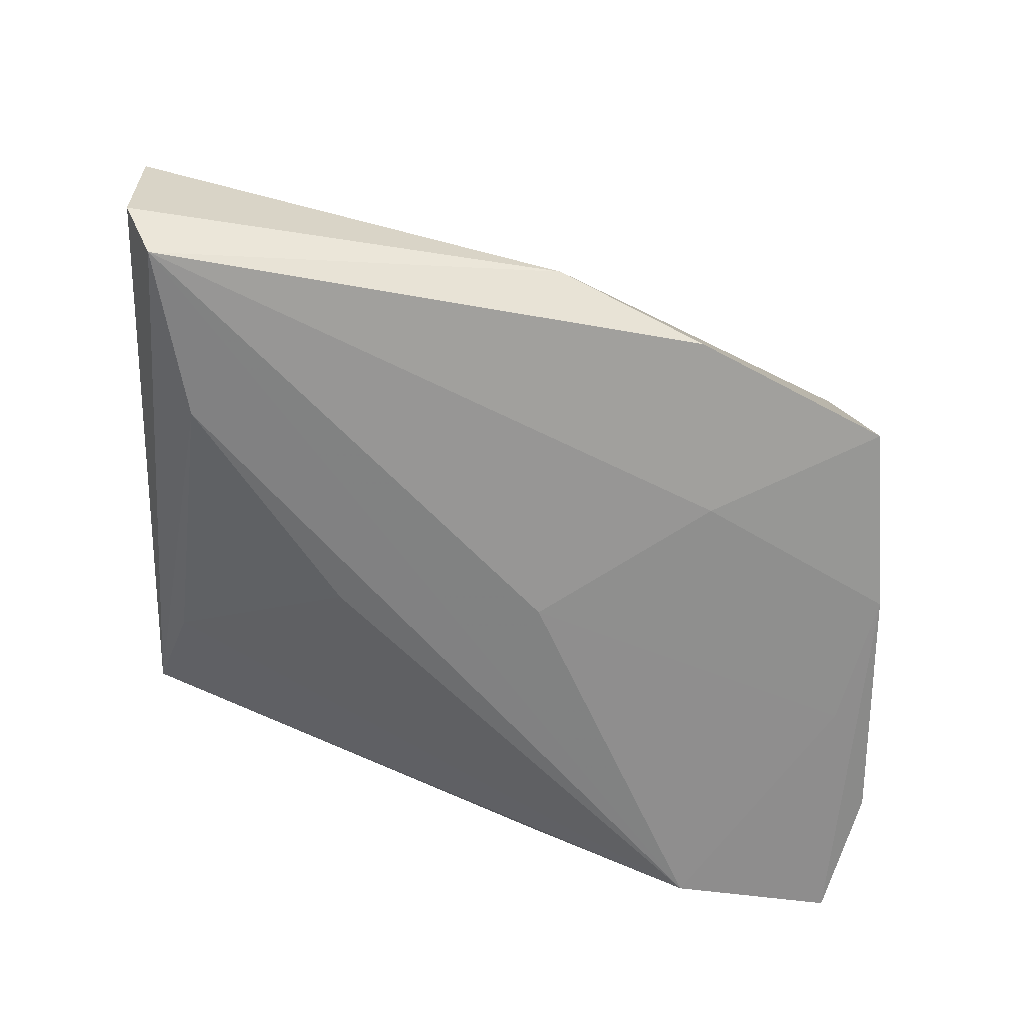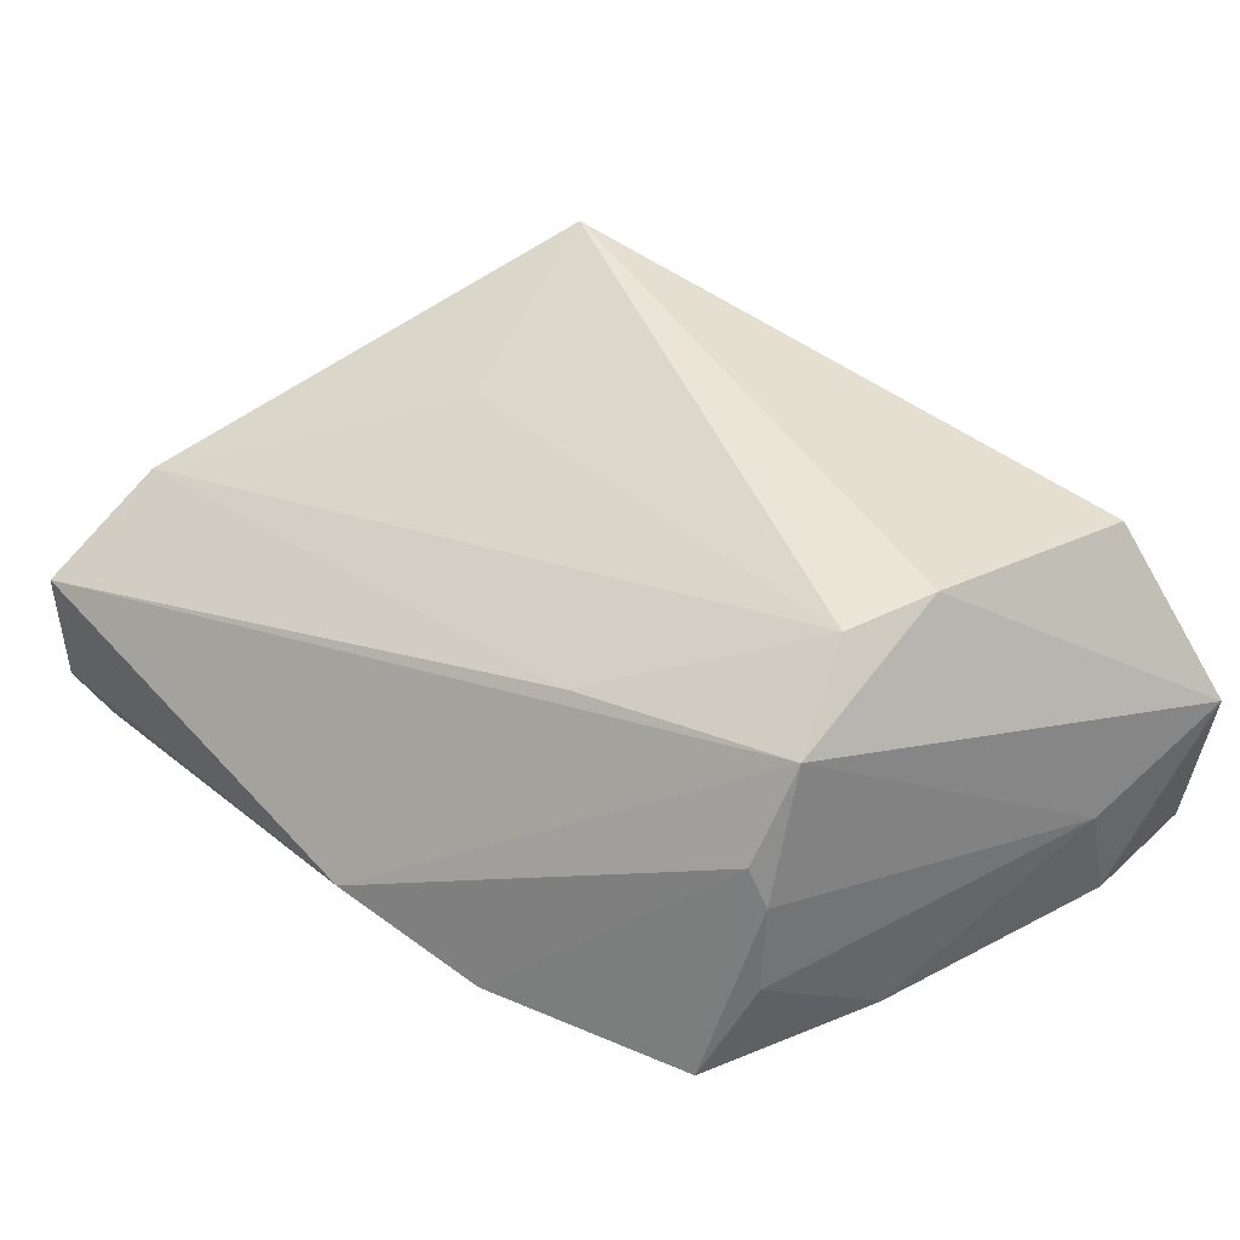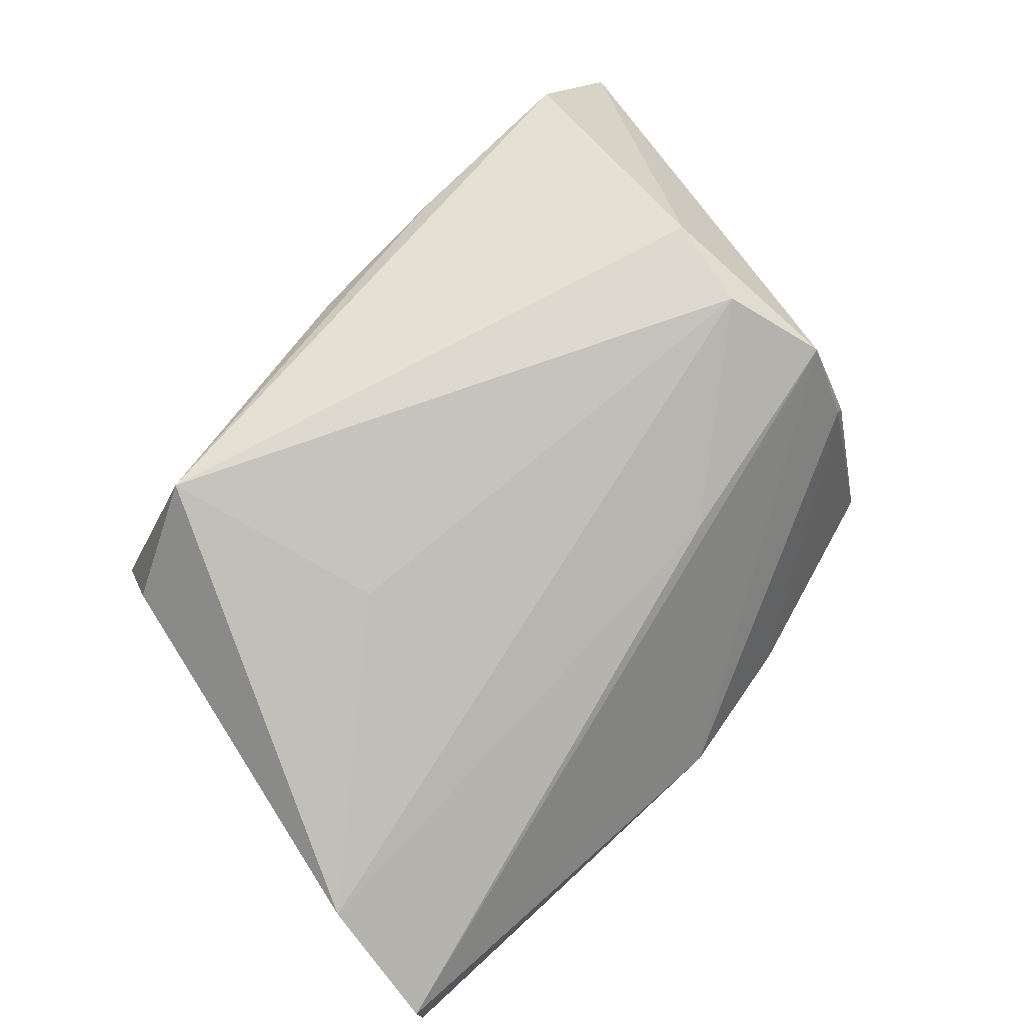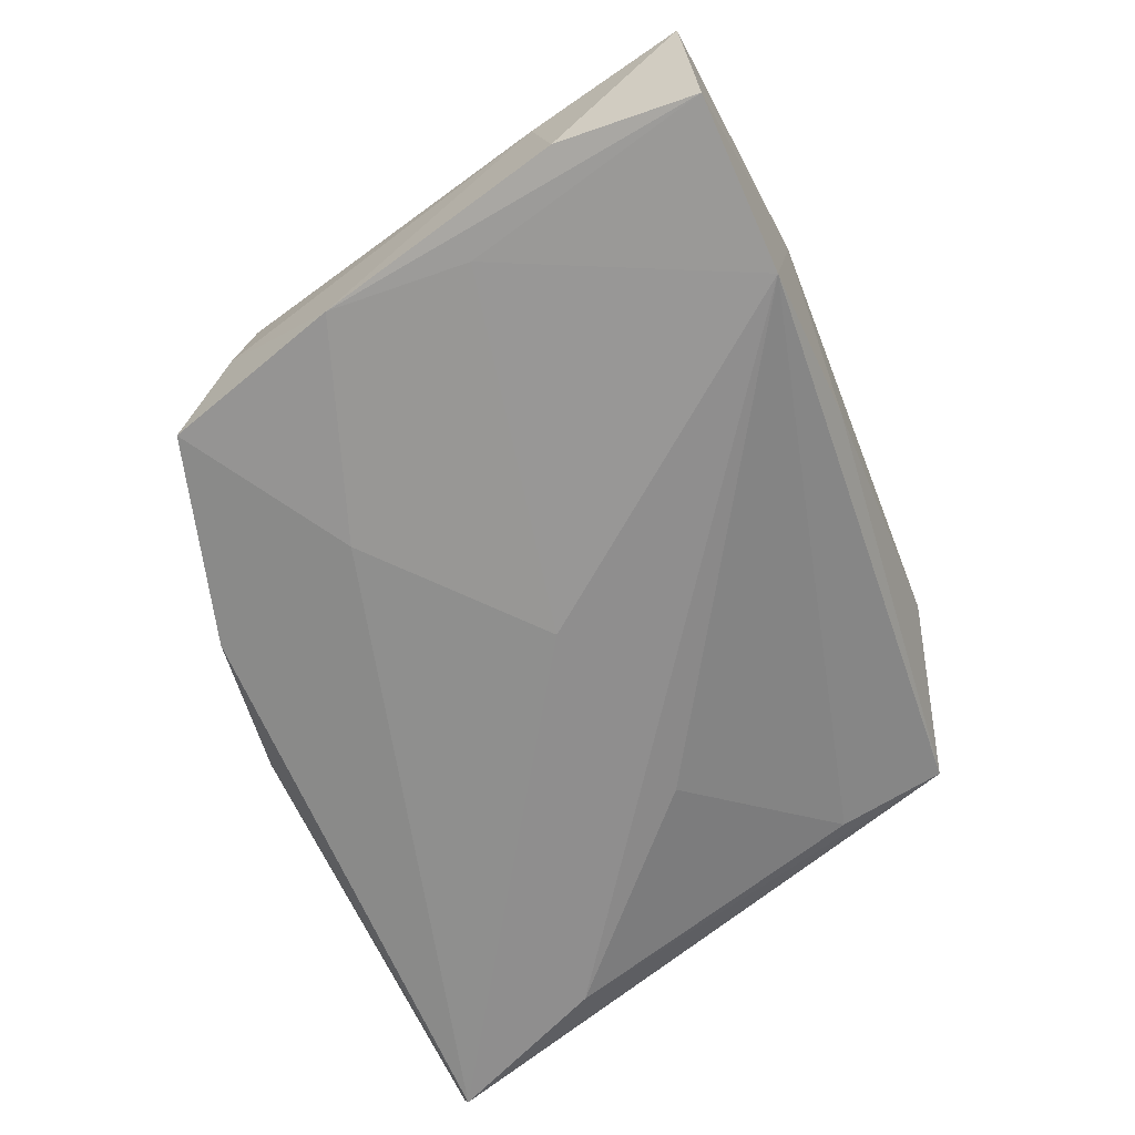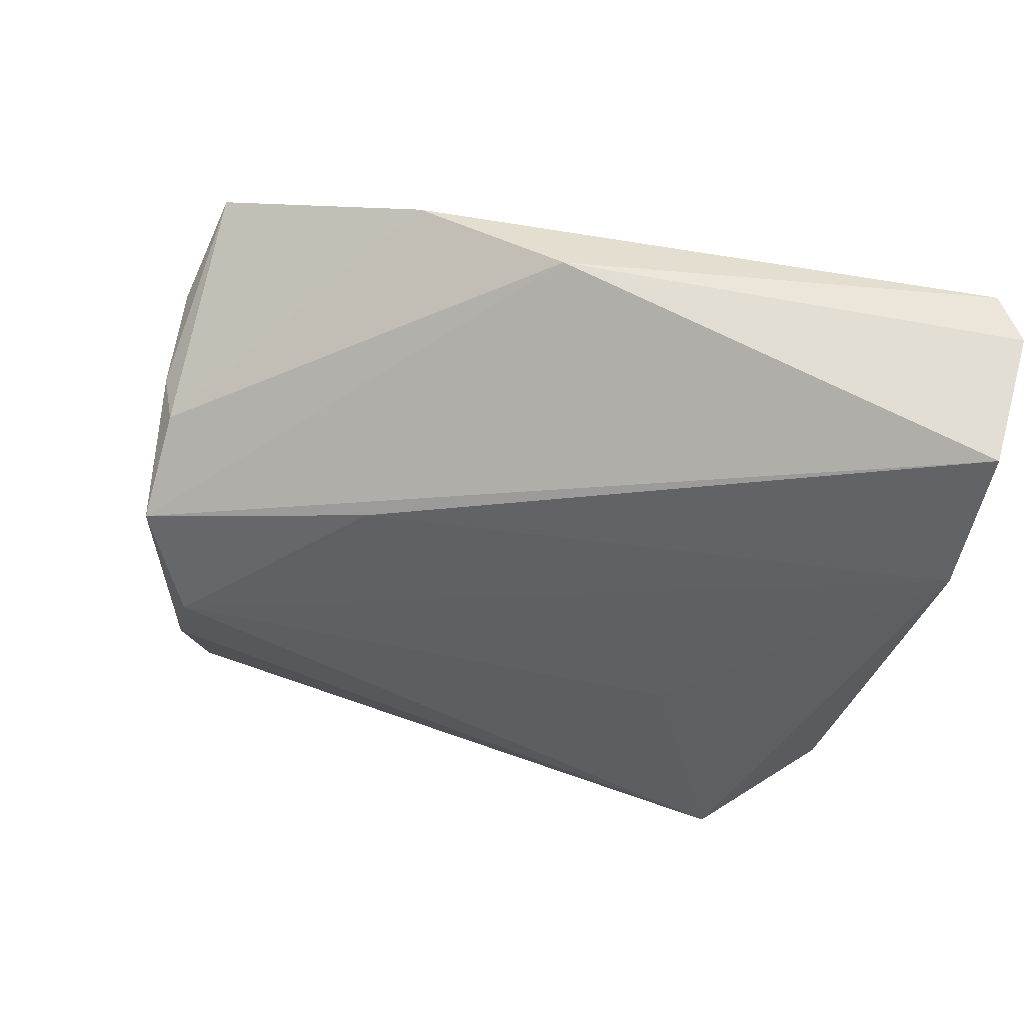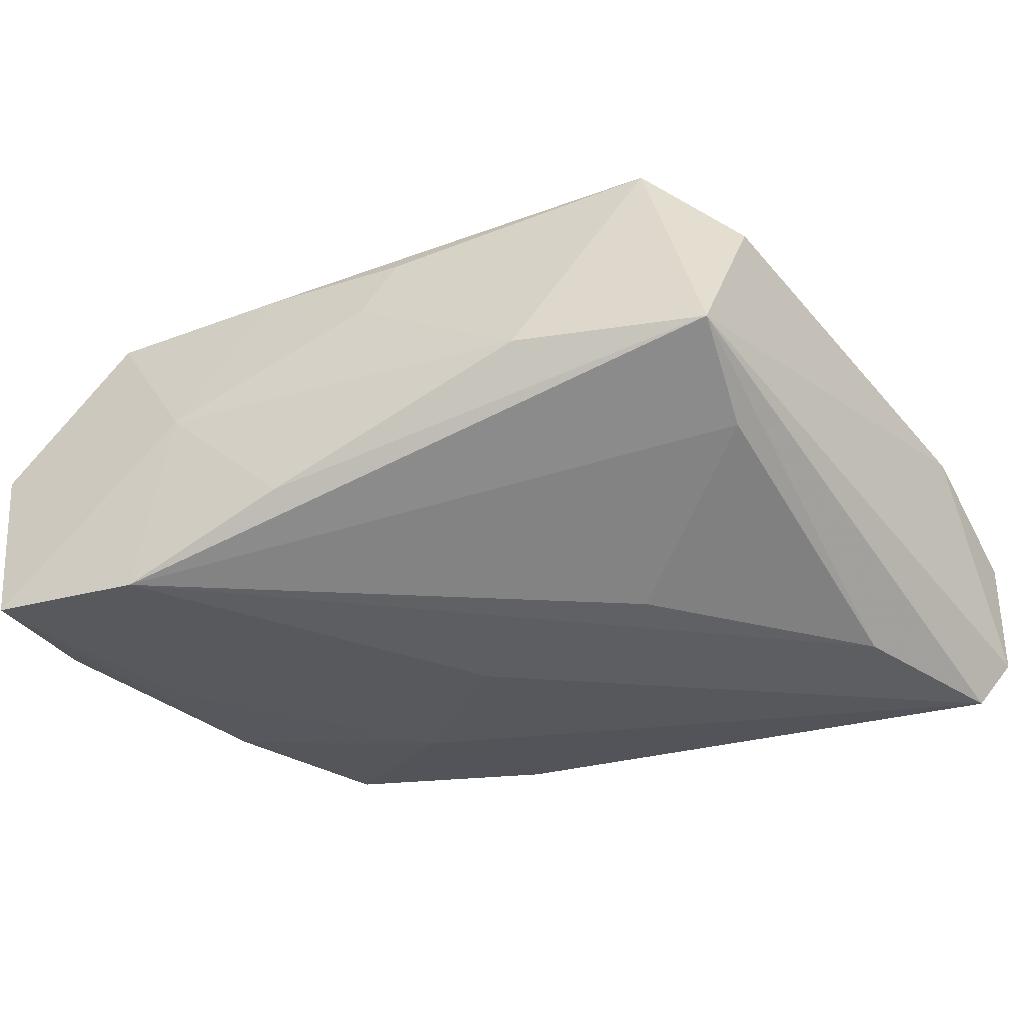
<metadata>
{"format":"obj","ext":"obj","renderer":"f3d","projection":"perspective","resolution":1024,"background":"white","views":[{"elev":-62.3,"azim":169.1,"up":"+Z"},{"elev":43.8,"azim":-133.5,"up":"+Z"},{"elev":73.8,"azim":137.7,"up":"+Z"},{"elev":-65.2,"azim":-63.9,"up":"+Z"},{"elev":67.2,"azim":16.2,"up":"+Y"},{"elev":-35.5,"azim":29.7,"up":"+Z"}]}
</metadata>
<code>
v -0.03594 0.02176 0.009839
v 0.04236 -0.01645 0.01463
v -0.03119 0.005602 0.02532
v -0.04219 0.008143 -0.01577
v 0.04013 0.01961 -0.02023
v 0.02056 -0.0007379 -0.01945
v 0.002665 0.04009 -0.01083
v 0.03169 -0.02055 0.02559
v -0.0362 0.01585 0.01955
v -0.01182 0.02162 0.0149
v -0.0461 -0.03448 -0.01789
v -0.04073 -0.007326 -0.01696
v -0.01447 -0.02971 0.01906
v -0.04846 -0.03395 0.001397
v 0.0203 -0.03138 -0.002697
v 0.05039 0.04009 -0.001229
v -0.0333 -0.005017 0.02487
v -0.0002035 -0.03083 0.01081
v -0.0193 0.01746 -0.01774
v 0.0468 0.0377 -0.02067
v 0.04964 0.02596 0.006657
v -0.01421 0.0362 -0.01487
v -0.008751 -0.03332 -0.01329
v -0.02747 -0.03388 -0.02011
v -0.02274 -0.03484 0.0004494
v -0.04693 -0.01681 -0.00431
v -0.04755 -0.01942 -0.01635
v -0.03803 0.0212 0.005526
v 0.02309 0.002467 0.01937
v 0.03862 -0.01381 -0.009386
v 0.04077 -0.02552 -0.003473
v -0.03889 0.02247 -0.004375
v -0.03535 -0.03094 0.01898
v 0.002759 -0.02804 0.01869
v -0.00225 0.002275 -0.02067
v -0.03678 0.02862 -0.01398
v 0.05018 0.04009 -0.01518
f 16 7 9
f 14 17 9
f 33 17 14
f 33 8 17
f 17 8 3
f 3 9 17
f 37 7 16
f 37 20 7
f 14 9 26
f 35 20 24
f 21 37 16
f 16 9 10
f 9 3 10
f 10 21 16
f 3 21 10
f 24 20 5
f 24 11 12
f 12 11 4
f 12 35 24
f 4 11 27
f 27 26 4
f 27 11 14
f 14 26 27
f 32 36 4
f 4 26 32
f 7 20 22
f 4 36 19
f 19 12 4
f 35 12 19
f 20 35 19
f 19 22 20
f 36 22 19
f 29 3 8
f 8 21 29
f 29 21 3
f 2 21 8
f 34 15 8
f 25 33 14
f 14 11 25
f 25 11 24
f 6 30 24
f 24 5 6
f 6 5 30
f 1 9 7
f 7 22 1
f 1 22 36
f 28 26 9
f 28 32 26
f 9 1 28
f 36 32 28
f 28 1 36
f 24 30 31
f 20 37 31
f 37 21 31
f 21 2 31
f 8 15 31
f 31 2 8
f 31 5 20
f 30 5 31
f 15 34 18
f 18 25 15
f 23 25 24
f 15 25 23
f 24 31 23
f 23 31 15
f 33 25 13
f 25 18 13
f 13 18 34
f 8 33 13
f 13 34 8

</code>
